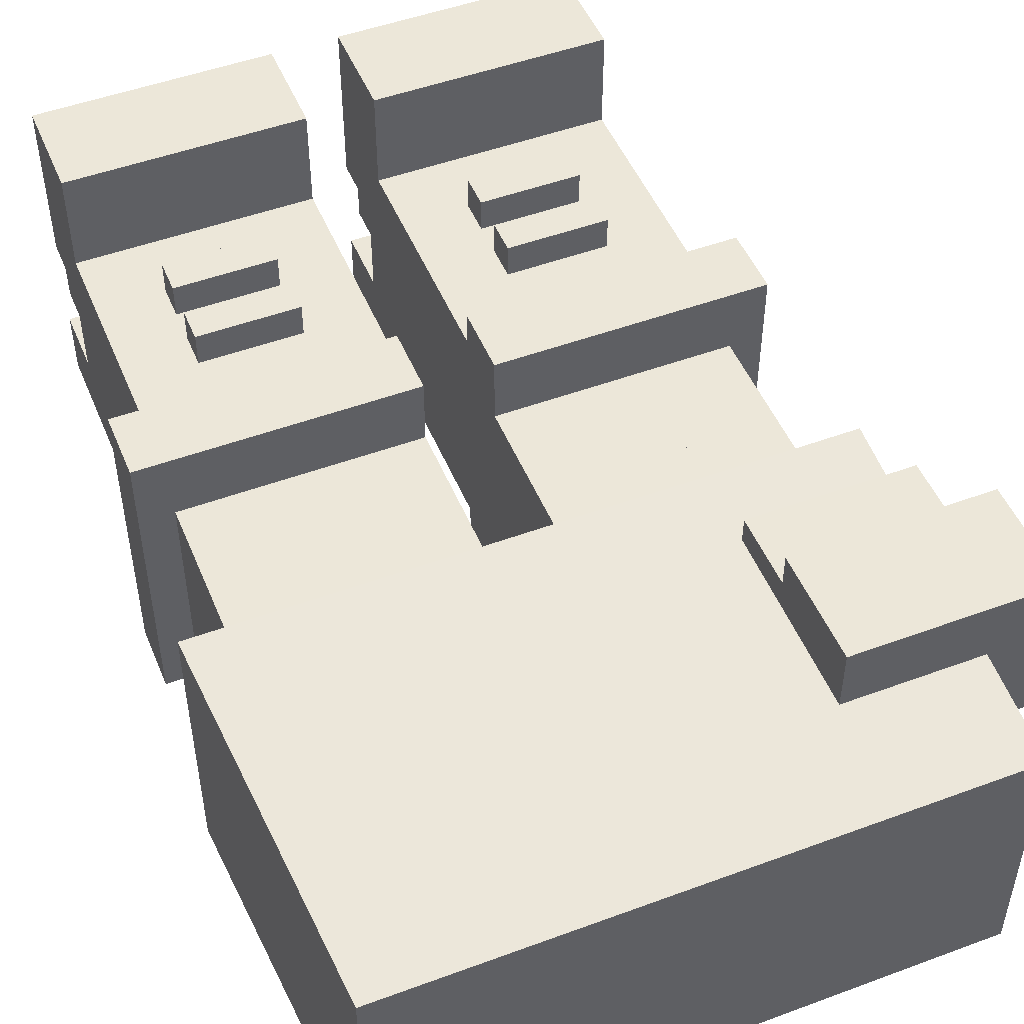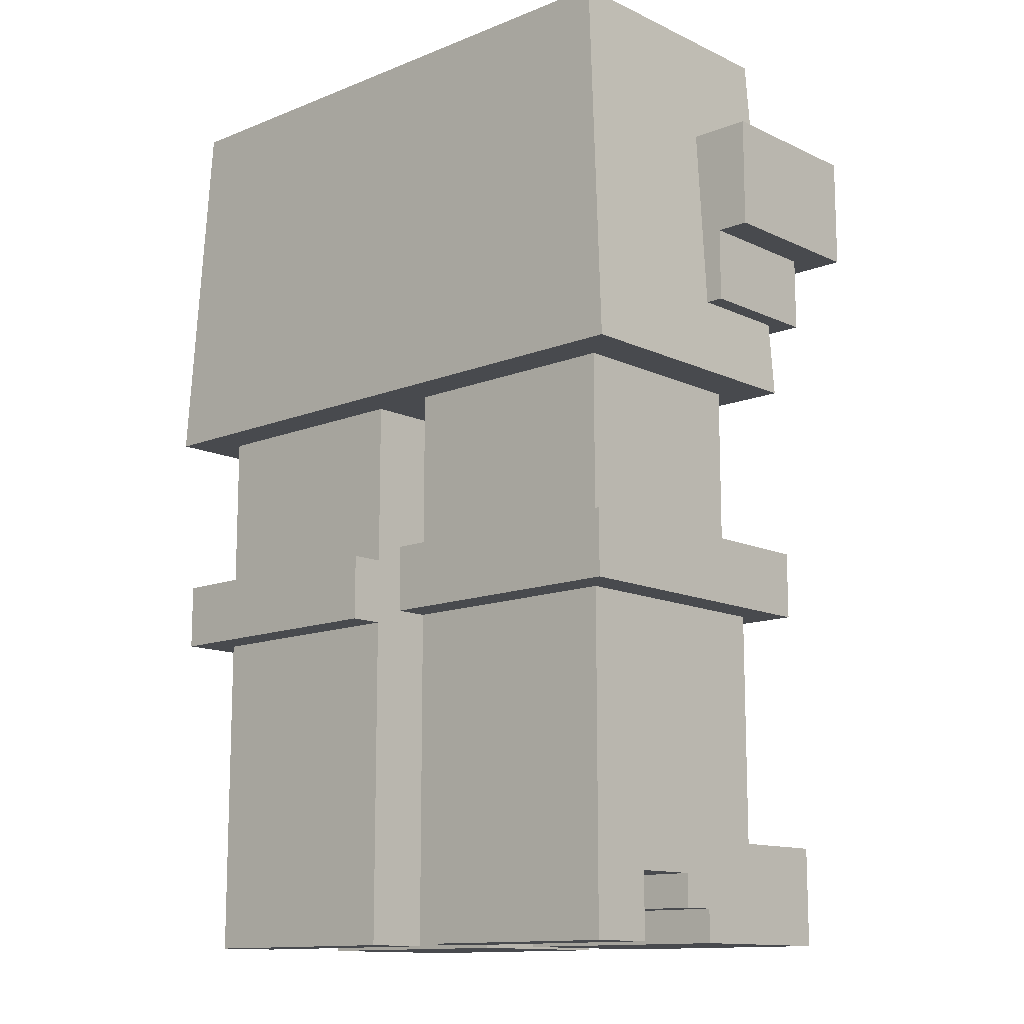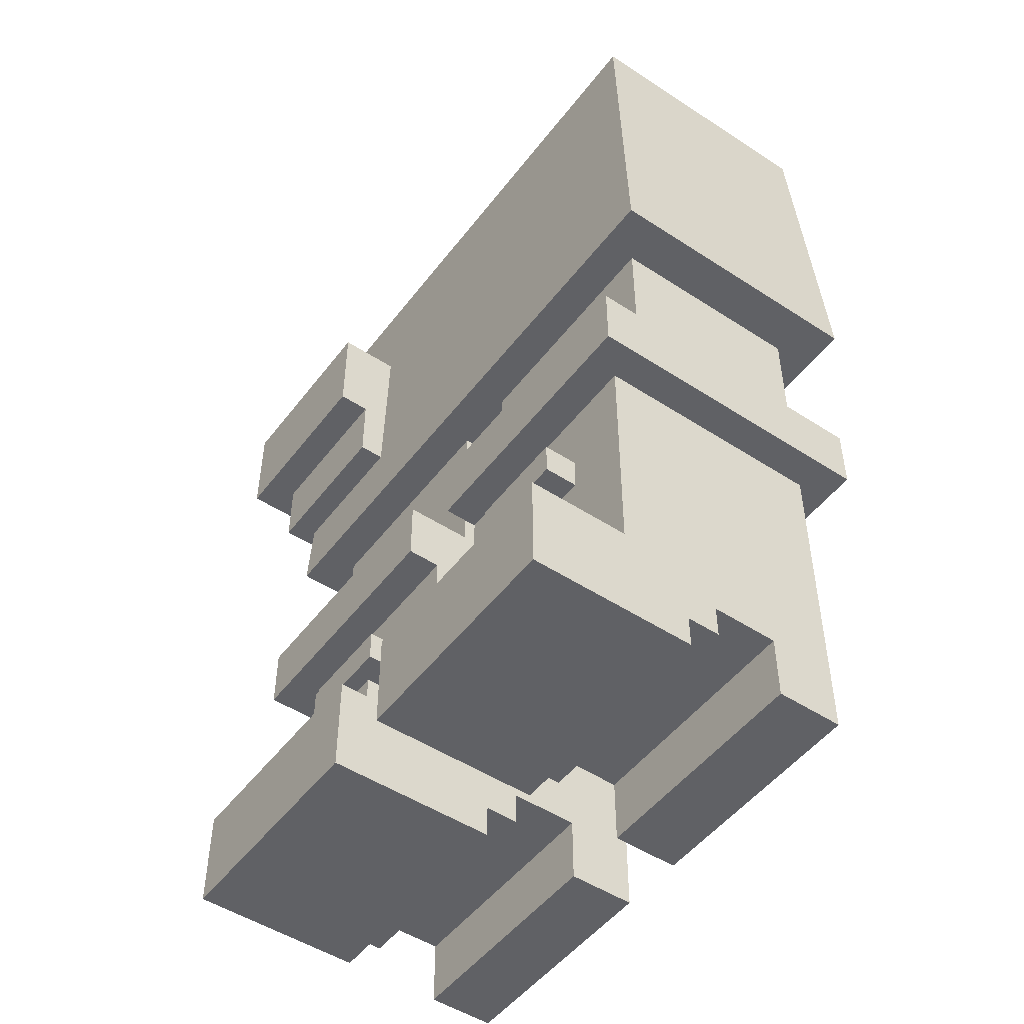
<metadata>
{"format":"obj","ext":"obj","renderer":"f3d","projection":"perspective","resolution":1024,"background":"white","views":[{"elev":49.6,"azim":157.8,"up":"+Z"},{"elev":-12.8,"azim":-137.2,"up":"+Y"},{"elev":-49.7,"azim":54.2,"up":"+Y"}]}
</metadata>
<code>
g avatar_fearless_nun_legs
v 0.2781 0.8725 -0.1232
v 0.2977 0.5276 -0.1319
v 0.2977 0.5276 0.1284
v 0.2781 0.8725 0.1197
v -0.1477 0.666 0.02873
v -0.1477 0.5976 0.02873
v -0.1477 0.5976 0.1508
v -0.1477 0.666 0.1508
v -0.1477 0.7685 0.02873
v -0.1477 0.666 0.02873
v -0.1477 0.666 0.1813
v -0.1477 0.7685 0.1813
v -0.02685 0.4655 -0.09375
v -0.02685 0.3724 -0.09375
v -0.02685 0.3724 0.09375
v -0.02685 0.4655 0.09375
v -0.02685 0.3724 -0.125
v -0.02685 0.3103 -0.125
v -0.02685 0.3103 0.1563
v -0.02685 0.3724 0.1562
v -0.08935 0.1862 0.125
v -0.08935 0.1552 0.125
v -0.08935 0.1552 0.1563
v -0.08935 0.1862 0.1563
v -0.08935 0.2483 0.125
v -0.08935 0.2172 0.125
v -0.08935 0.2172 0.1563
v -0.08935 0.2483 0.1563
v -0.2456 3.478e-07 0.2188
v -0.2456 3.173e-07 0.0625
v -0.2456 0.03103 0.0625
v -0.2456 0.0931 0.125
v -0.2456 0.0931 0.2188
v -0.2456 0.06207 0.03125
v -0.2456 0.03103 0.03125
v -0.2456 0.06207 -0.03125
v -0.2456 0.3103 -0.09375
v -0.2456 2.869e-07 -0.09375
v -0.2456 0.3103 0.125
v -0.2456 2.991e-07 -0.03125
v -0.288 0.5276 0.1284
v -0.288 0.5276 -0.1319
v -0.2684 0.8725 -0.1232
v -0.2684 0.8725 0.1197
v -0.3002 0.5976 0.1508
v -0.3002 0.5976 0.02873
v -0.3002 0.666 0.02873
v -0.3002 0.666 0.1508
v -0.3307 0.666 0.1813
v -0.3307 0.666 0.02873
v -0.3307 0.7685 0.02873
v -0.3307 0.7685 0.1813
v -0.2456 0.3724 -0.09375
v -0.2456 0.4655 -0.09375
v -0.2456 0.4655 0.09375
v -0.2456 0.3724 0.09375
v -0.1831 0.1552 0.1563
v -0.1831 0.1552 0.125
v -0.1831 0.1862 0.125
v -0.1831 0.1862 0.1563
v -0.1831 0.2172 0.1563
v -0.1831 0.2172 0.125
v -0.1831 0.2483 0.125
v -0.1831 0.2483 0.1563
v -0.2768 0.3103 0.1563
v -0.2768 0.3103 -0.125
v -0.2768 0.3724 -0.125
v -0.2768 0.3724 0.1562
v -0.2768 0.3103 -0.125
v -0.02685 0.3103 -0.125
v -0.02685 0.3724 -0.125
v -0.2768 0.3724 -0.125
v -0.2456 2.869e-07 -0.09375
v -0.02685 2.869e-07 -0.09375
v -0.02685 0.3103 -0.09375
v -0.2456 0.3103 -0.09375
v -0.02685 0.4655 -0.09375
v -0.2456 0.4655 -0.09375
v -0.2456 0.3724 -0.09375
v -0.02685 0.3724 -0.09375
v -0.2456 0.03103 0.03125
v -0.02685 0.03103 0.03125
v -0.02685 0.06207 0.03125
v -0.2456 0.06207 0.03125
v -0.2456 3.173e-07 0.0625
v -0.02685 3.173e-07 0.0625
v -0.02685 0.03103 0.0625
v -0.2456 0.03103 0.0625
v -0.3307 0.666 0.02873
v -0.1477 0.666 0.02873
v -0.1477 0.7685 0.02873
v -0.3307 0.7685 0.02873
v -0.3002 0.5976 0.02873
v -0.1477 0.5976 0.02873
v -0.1477 0.666 0.02873
v -0.3002 0.666 0.02873
v -0.02685 0.06207 -0.03125
v -0.02685 2.991e-07 -0.03125
v -0.2456 2.991e-07 -0.03125
v -0.2456 0.06207 -0.03125
v -0.2456 0.4655 0.09375
v -0.02685 0.4655 0.09375
v -0.02685 0.3724 0.09375
v -0.2456 0.3724 0.09375
v -0.02685 0.3103 0.125
v -0.02685 0.0931 0.125
v -0.2456 0.0931 0.125
v -0.2456 0.3103 0.125
v -0.08935 0.1862 0.1563
v -0.08935 0.1552 0.1563
v -0.1831 0.1552 0.1563
v -0.1831 0.1862 0.1563
v -0.08935 0.2483 0.1563
v -0.08935 0.2172 0.1563
v -0.1831 0.2172 0.1563
v -0.1831 0.2483 0.1563
v -0.02685 0.3724 0.1562
v -0.02685 0.3103 0.1563
v -0.2768 0.3103 0.1563
v -0.2768 0.3724 0.1562
v -0.02685 0.0931 0.2188
v -0.02685 3.478e-07 0.2188
v -0.2456 3.478e-07 0.2188
v -0.2456 0.0931 0.2188
v -0.1477 0.7685 0.1813
v -0.1477 0.666 0.1813
v -0.3307 0.666 0.1813
v -0.3307 0.7685 0.1813
v -0.1477 0.666 0.1508
v -0.1477 0.5976 0.1508
v -0.3002 0.5976 0.1508
v -0.3002 0.666 0.1508
v -0.02685 2.991e-07 -0.03125
v -0.02685 2.869e-07 -0.09375
v -0.2456 2.869e-07 -0.09375
v -0.2456 2.991e-07 -0.03125
v -0.02685 3.478e-07 0.2188
v -0.02685 3.173e-07 0.0625
v -0.2456 3.173e-07 0.0625
v -0.2456 3.478e-07 0.2188
v -0.02685 0.03103 0.0625
v -0.02685 0.03103 0.03125
v -0.2456 0.03103 0.03125
v -0.2456 0.03103 0.0625
v -0.02685 0.06207 0.03125
v -0.02685 0.06207 -0.03125
v -0.2456 0.06207 -0.03125
v -0.2456 0.06207 0.03125
v -0.08935 0.1552 0.1563
v -0.08935 0.1552 0.125
v -0.1831 0.1552 0.125
v -0.1831 0.1552 0.1563
v -0.08935 0.2172 0.1563
v -0.08935 0.2172 0.125
v -0.1831 0.2172 0.125
v -0.1831 0.2172 0.1563
v -0.02685 0.3103 0.1563
v -0.02685 0.3103 -0.125
v -0.2768 0.3103 -0.125
v -0.2768 0.3103 0.1563
v -0.1477 0.5976 0.1508
v -0.1477 0.5976 0.02873
v -0.3002 0.5976 0.02873
v -0.3002 0.5976 0.1508
v -0.1477 0.666 0.1813
v -0.1477 0.666 0.02873
v -0.3307 0.666 0.02873
v -0.3307 0.666 0.1813
v -0.2456 0.0931 0.125
v -0.02685 0.0931 0.125
v -0.02685 0.0931 0.2188
v -0.2456 0.0931 0.2188
v -0.1831 0.1862 0.125
v -0.08935 0.1862 0.125
v -0.08935 0.1862 0.1563
v -0.1831 0.1862 0.1563
v -0.1831 0.2483 0.125
v -0.08935 0.2483 0.125
v -0.08935 0.2483 0.1563
v -0.1831 0.2483 0.1563
v -0.2768 0.3724 -0.125
v -0.02685 0.3724 -0.125
v -0.02685 0.3724 0.1562
v -0.2768 0.3724 0.1562
v -0.3002 0.666 0.02873
v -0.1477 0.666 0.02873
v -0.1477 0.666 0.1508
v -0.3002 0.666 0.1508
v -0.3307 0.7685 0.02873
v -0.1477 0.7685 0.02873
v -0.1477 0.7685 0.1813
v -0.3307 0.7685 0.1813
v -0.2684 0.8725 -0.1232
v -0.288 0.5276 -0.1319
v -0.1708 0.5276 -0.1319
v -0.1591 0.8725 -0.1232
v -0.05372 0.5276 -0.1319
v -0.0498 0.8725 -0.1232
v 0.06341 0.5276 -0.1319
v 0.05949 0.8725 -0.1232
v 0.1805 0.5276 -0.1319
v 0.1688 0.8725 -0.1232
v 0.2977 0.5276 -0.1319
v 0.2781 0.8725 -0.1232
v 0.1688 0.8725 0.1197
v 0.1805 0.5276 0.1284
v 0.06341 0.5276 0.1284
v 0.05949 0.8725 0.1197
v 0.2781 0.8725 0.1197
v 0.2977 0.5276 0.1284
v -0.05372 0.5276 0.1284
v -0.0498 0.8725 0.1197
v -0.1708 0.5276 0.1284
v -0.1591 0.8725 0.1197
v -0.288 0.5276 0.1284
v -0.2684 0.8725 0.1197
v 0.2977 0.5276 0.1284
v 0.2977 0.5276 -0.1319
v 0.1805 0.5276 -0.1319
v 0.1805 0.5276 0.1284
v 0.06341 0.5276 -0.1319
v 0.06341 0.5276 0.1284
v -0.05372 0.5276 -0.1319
v -0.05372 0.5276 0.1284
v -0.1708 0.5276 -0.1319
v -0.1708 0.5276 0.1284
v -0.288 0.5276 -0.1319
v -0.288 0.5276 0.1284
v -0.02685 0.03103 0.0625
v -0.02685 3.173e-07 0.0625
v -0.02685 3.478e-07 0.2188
v -0.02685 0.0931 0.125
v -0.02685 0.0931 0.2188
v -0.02685 0.06207 0.03125
v -0.02685 0.03103 0.03125
v -0.02685 0.06207 -0.03125
v -0.02685 0.3103 -0.09375
v -0.02685 2.869e-07 -0.09375
v -0.02685 0.3103 0.125
v -0.02685 2.991e-07 -0.03125
v -0.2456 0.5276 -0.09375
v -0.2456 0.4655 -0.09375
v -0.02685 0.4655 -0.09375
v -0.02685 0.5276 -0.09375
v -0.2456 0.4655 -0.09375
v -0.02685 0.4655 -0.09375
v -0.02685 0.4655 0.09375
v -0.2456 0.4655 0.09375
v -0.02685 0.4655 0.09375
v -0.02685 0.4655 -0.09375
v -0.2456 0.4655 -0.09375
v -0.2456 0.4655 0.09375
v 0.03565 0.4655 0.09375
v 0.03565 0.3724 0.09375
v 0.03565 0.3724 -0.09375
v 0.03565 0.4655 -0.09375
v 0.03565 0.3724 -0.125
v 0.03565 0.3724 0.1562
v 0.03565 0.3103 0.1562
v 0.03565 0.3103 -0.125
v 0.09815 0.1862 0.125
v 0.09815 0.1862 0.1562
v 0.09815 0.1552 0.1562
v 0.09815 0.1552 0.125
v 0.09815 0.2483 0.125
v 0.09815 0.2483 0.1562
v 0.09815 0.2172 0.1562
v 0.09815 0.2172 0.125
v 0.2544 0.03103 0.0625
v 0.2544 3.173e-07 0.0625
v 0.2544 3.478e-07 0.2187
v 0.2544 0.0931 0.125
v 0.2544 0.0931 0.2187
v 0.2544 0.06207 0.03125
v 0.2544 0.03103 0.03125
v 0.2544 0.06207 -0.03125
v 0.2544 0.3103 -0.09375
v 0.2544 2.869e-07 -0.09375
v 0.2544 0.3103 0.125
v 0.2544 2.991e-07 -0.03125
v 0.2544 0.3724 0.09375
v 0.2544 0.4655 0.09375
v 0.2544 0.4655 -0.09375
v 0.2544 0.3724 -0.09375
v 0.1919 0.1862 0.125
v 0.1919 0.1552 0.125
v 0.1919 0.1552 0.1562
v 0.1919 0.1862 0.1562
v 0.1919 0.2483 0.125
v 0.1919 0.2172 0.125
v 0.1919 0.2172 0.1562
v 0.1919 0.2483 0.1562
v 0.2857 0.3724 -0.125
v 0.2857 0.3103 -0.125
v 0.2857 0.3103 0.1562
v 0.2857 0.3724 0.1562
v 0.2857 0.3103 -0.125
v 0.2857 0.3724 -0.125
v 0.03565 0.3724 -0.125
v 0.03565 0.3103 -0.125
v 0.2544 2.869e-07 -0.09375
v 0.2544 0.3103 -0.09375
v 0.03565 0.3103 -0.09375
v 0.03565 2.869e-07 -0.09375
v 0.2544 0.4655 -0.09375
v 0.03565 0.4655 -0.09375
v 0.03565 0.3724 -0.09375
v 0.2544 0.3724 -0.09375
v 0.2544 0.03103 0.03125
v 0.2544 0.06207 0.03125
v 0.03565 0.06207 0.03125
v 0.03565 0.03103 0.03125
v 0.2544 3.173e-07 0.0625
v 0.2544 0.03103 0.0625
v 0.03565 0.03103 0.0625
v 0.03565 3.173e-07 0.0625
v 0.2544 2.991e-07 -0.03125
v 0.03565 2.991e-07 -0.03125
v 0.03565 0.06207 -0.03125
v 0.2544 0.06207 -0.03125
v 0.03565 0.4655 0.09375
v 0.2544 0.4655 0.09375
v 0.2544 0.3724 0.09375
v 0.03565 0.3724 0.09375
v 0.2544 0.0931 0.125
v 0.03565 0.0931 0.125
v 0.03565 0.3103 0.125
v 0.2544 0.3103 0.125
v 0.1919 0.1552 0.1562
v 0.09815 0.1552 0.1562
v 0.09815 0.1862 0.1562
v 0.1919 0.1862 0.1562
v 0.1919 0.2172 0.1562
v 0.09815 0.2172 0.1562
v 0.09815 0.2483 0.1562
v 0.1919 0.2483 0.1562
v 0.2857 0.3103 0.1562
v 0.03565 0.3103 0.1562
v 0.03565 0.3724 0.1562
v 0.2857 0.3724 0.1562
v 0.2544 3.478e-07 0.2187
v 0.03565 3.478e-07 0.2187
v 0.03565 0.0931 0.2187
v 0.2544 0.0931 0.2187
v 0.03565 2.991e-07 -0.03125
v 0.2544 2.991e-07 -0.03125
v 0.2544 2.869e-07 -0.09375
v 0.03565 2.869e-07 -0.09375
v 0.03565 3.478e-07 0.2187
v 0.2544 3.478e-07 0.2187
v 0.2544 3.173e-07 0.0625
v 0.03565 3.173e-07 0.0625
v 0.03565 0.03103 0.0625
v 0.2544 0.03103 0.0625
v 0.2544 0.03103 0.03125
v 0.03565 0.03103 0.03125
v 0.03565 0.06207 0.03125
v 0.2544 0.06207 0.03125
v 0.2544 0.06207 -0.03125
v 0.03565 0.06207 -0.03125
v 0.09815 0.1552 0.1562
v 0.1919 0.1552 0.1562
v 0.1919 0.1552 0.125
v 0.09815 0.1552 0.125
v 0.09815 0.2172 0.1562
v 0.1919 0.2172 0.1562
v 0.1919 0.2172 0.125
v 0.09815 0.2172 0.125
v 0.03565 0.3103 0.1562
v 0.2857 0.3103 0.1562
v 0.2857 0.3103 -0.125
v 0.03565 0.3103 -0.125
v 0.03565 0.0931 0.2187
v 0.03565 0.0931 0.125
v 0.2544 0.0931 0.125
v 0.2544 0.0931 0.2187
v 0.09815 0.1862 0.1562
v 0.09815 0.1862 0.125
v 0.1919 0.1862 0.125
v 0.1919 0.1862 0.1562
v 0.09815 0.2483 0.1562
v 0.09815 0.2483 0.125
v 0.1919 0.2483 0.125
v 0.1919 0.2483 0.1562
v 0.03565 0.3724 0.1562
v 0.03565 0.3724 -0.125
v 0.2857 0.3724 -0.125
v 0.2857 0.3724 0.1562
v 0.03565 3.478e-07 0.2187
v 0.03565 3.173e-07 0.0625
v 0.03565 0.03103 0.0625
v 0.03565 0.0931 0.125
v 0.03565 0.0931 0.2187
v 0.03565 0.06207 0.03125
v 0.03565 0.03103 0.03125
v 0.03565 0.06207 -0.03125
v 0.03565 0.3103 -0.09375
v 0.03565 2.869e-07 -0.09375
v 0.03565 0.3103 0.125
v 0.03565 2.991e-07 -0.03125
v 0.03565 0.4655 0.09375
v 0.03565 0.4655 -0.09375
v 0.03565 0.5276 -0.09375
v 0.03565 0.5276 0.09375
v 0.03565 0.4655 -0.09375
v 0.2544 0.4655 -0.09375
v 0.2544 0.5276 -0.09375
v 0.03565 0.5276 -0.09375
v 0.03565 0.4655 0.09375
v 0.03565 0.5276 0.09375
v 0.2544 0.5276 0.09375
v 0.2544 0.4655 0.09375
v 0.03565 0.4655 0.09375
v 0.03565 0.4655 -0.09375
v 0.2544 0.4655 -0.09375
v 0.2544 0.4655 0.09375
v 0.2544 0.4655 -0.09375
v 0.03565 0.4655 -0.09375
v 0.03565 0.4655 0.09375
v 0.2544 0.4655 0.09375
v -0.02685 0.4655 -0.09375
v -0.02685 0.4655 0.09375
v -0.02685 0.5276 0.09375
v -0.02685 0.5276 -0.09375
v -0.2456 0.5276 0.09375
v -0.2456 0.4655 0.09375
v -0.2456 0.4655 -0.09375
v -0.2456 0.5276 -0.09375
v -0.02685 0.5276 0.09375
v -0.02685 0.4655 0.09375
v -0.2456 0.4655 0.09375
v -0.2456 0.5276 0.09375
v 0.2544 0.5276 -0.09375
v 0.2544 0.4655 -0.09375
v 0.2544 0.4655 0.09375
v 0.2544 0.5276 0.09375
v 0.2781 0.8725 -0.1232
v 0.2781 0.8725 0.1197
v 0.1688 0.8725 0.1197
v 0.1688 0.8725 -0.1232
v 0.05949 0.8725 0.1197
v 0.05949 0.8725 -0.1232
v -0.0498 0.8725 0.1197
v -0.0498 0.8725 -0.1232
v -0.1591 0.8725 0.1197
v -0.1591 0.8725 -0.1232
v -0.2684 0.8725 0.1197
v -0.2684 0.8725 -0.1232
g avatar_fearless_nun_legs_0
f 3 2 1
f 4 3 1
f 7 6 5
f 8 7 5
f 11 10 9
f 12 11 9
f 15 14 13
f 16 15 13
f 19 18 17
f 20 19 17
f 23 22 21
f 24 23 21
f 27 26 25
f 28 27 25
f 31 30 29
f 32 31 29
f 29 33 32
f 32 34 31
f 31 34 35
f 34 32 36
f 32 37 36
f 36 37 38
f 32 39 37
f 40 36 38
f 43 42 41
f 44 43 41
f 47 46 45
f 48 47 45
f 51 50 49
f 52 51 49
f 55 54 53
f 56 55 53
f 59 58 57
f 60 59 57
f 63 62 61
f 64 63 61
f 67 66 65
f 68 67 65
f 71 70 69
f 72 71 69
f 75 74 73
f 76 75 73
f 79 78 77
f 80 79 77
f 83 82 81
f 84 83 81
f 87 86 85
f 88 87 85
f 91 90 89
f 92 91 89
f 95 94 93
f 96 95 93
f 99 98 97
f 100 99 97
f 103 102 101
f 104 103 101
f 107 106 105
f 108 107 105
f 111 110 109
f 112 111 109
f 115 114 113
f 116 115 113
f 119 118 117
f 120 119 117
f 123 122 121
f 124 123 121
f 127 126 125
f 128 127 125
f 131 130 129
f 132 131 129
f 135 134 133
f 136 135 133
f 139 138 137
f 140 139 137
f 143 142 141
f 144 143 141
f 147 146 145
f 148 147 145
f 151 150 149
f 152 151 149
f 155 154 153
f 156 155 153
f 159 158 157
f 160 159 157
f 163 162 161
f 164 163 161
f 167 166 165
f 168 167 165
f 171 170 169
f 172 171 169
f 175 174 173
f 176 175 173
f 179 178 177
f 180 179 177
f 183 182 181
f 184 183 181
f 187 186 185
f 188 187 185
f 191 190 189
f 192 191 189
f 195 194 193
f 196 195 193
f 197 195 196
f 198 197 196
f 199 197 198
f 200 199 198
f 201 199 200
f 202 201 200
f 203 201 202
f 204 203 202
f 207 206 205
f 208 207 205
f 205 206 209
f 206 210 209
f 211 207 208
f 212 211 208
f 213 211 212
f 214 213 212
f 215 213 214
f 216 215 214
f 219 218 217
f 220 219 217
f 221 219 220
f 222 221 220
f 223 221 222
f 224 223 222
f 225 223 224
f 226 225 224
f 227 225 226
f 228 227 226
f 231 230 229
f 232 231 229
f 233 231 232
f 234 232 229
f 234 229 235
f 232 234 236
f 237 232 236
f 237 236 238
f 239 232 237
f 236 240 238
f 243 242 241
f 244 243 241
f 247 246 245
f 248 247 245
f 251 250 249
f 252 251 249
f 255 254 253
f 256 255 253
f 259 258 257
f 260 259 257
f 263 262 261
f 264 263 261
f 267 266 265
f 268 267 265
f 271 270 269
f 272 271 269
f 273 271 272
f 274 272 269
f 274 269 275
f 272 274 276
f 277 272 276
f 277 276 278
f 279 272 277
f 276 280 278
f 283 282 281
f 284 283 281
f 287 286 285
f 288 287 285
f 291 290 289
f 292 291 289
f 295 294 293
f 296 295 293
f 299 298 297
f 300 299 297
f 303 302 301
f 304 303 301
f 307 306 305
f 308 307 305
f 311 310 309
f 312 311 309
f 315 314 313
f 316 315 313
f 319 318 317
f 320 319 317
f 323 322 321
f 324 323 321
f 327 326 325
f 328 327 325
f 331 330 329
f 332 331 329
f 335 334 333
f 336 335 333
f 339 338 337
f 340 339 337
f 343 342 341
f 344 343 341
f 347 346 345
f 348 347 345
f 351 350 349
f 352 351 349
f 355 354 353
f 356 355 353
f 359 358 357
f 360 359 357
f 363 362 361
f 364 363 361
f 367 366 365
f 368 367 365
f 371 370 369
f 372 371 369
f 375 374 373
f 376 375 373
f 379 378 377
f 380 379 377
f 383 382 381
f 384 383 381
f 387 386 385
f 388 387 385
f 391 390 389
f 392 391 389
f 389 393 392
f 392 394 391
f 391 394 395
f 394 392 396
f 392 397 396
f 396 397 398
f 392 399 397
f 400 396 398
f 403 402 401
f 404 403 401
f 407 406 405
f 408 407 405
f 411 410 409
f 412 411 409
f 415 414 413
f 416 415 413
f 419 418 417
f 420 419 417
f 423 422 421
f 424 423 421
f 427 426 425
f 428 427 425
f 431 430 429
f 432 431 429
f 435 434 433
f 436 435 433
f 439 438 437
f 440 439 437
f 441 439 440
f 442 441 440
f 443 441 442
f 444 443 442
f 445 443 444
f 446 445 444
f 447 445 446
f 448 447 446

</code>
